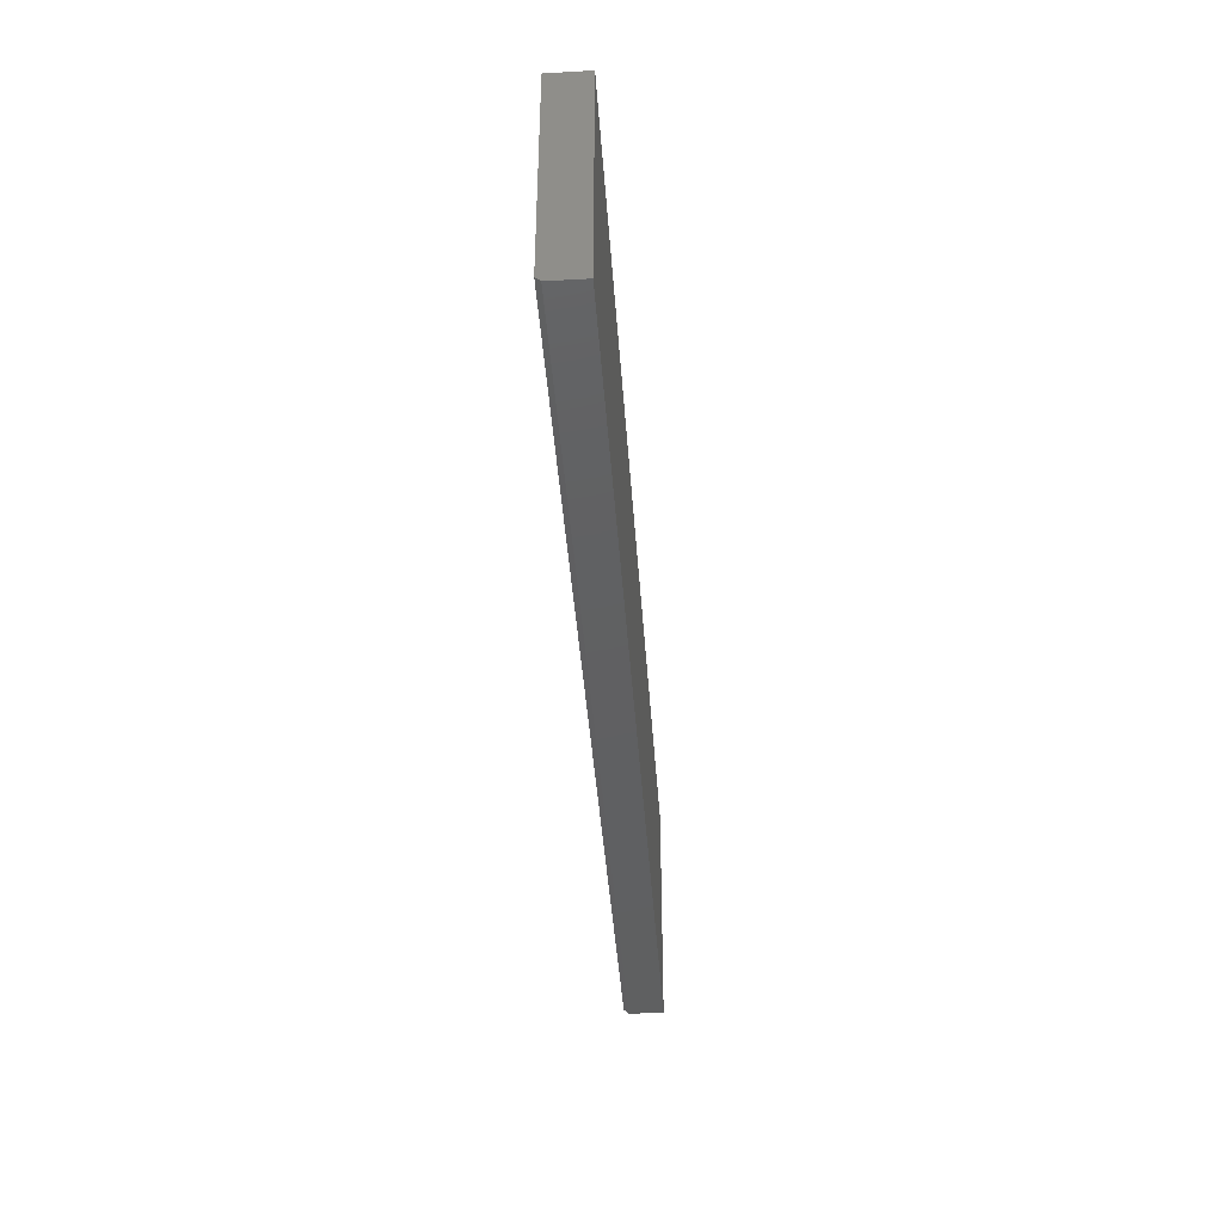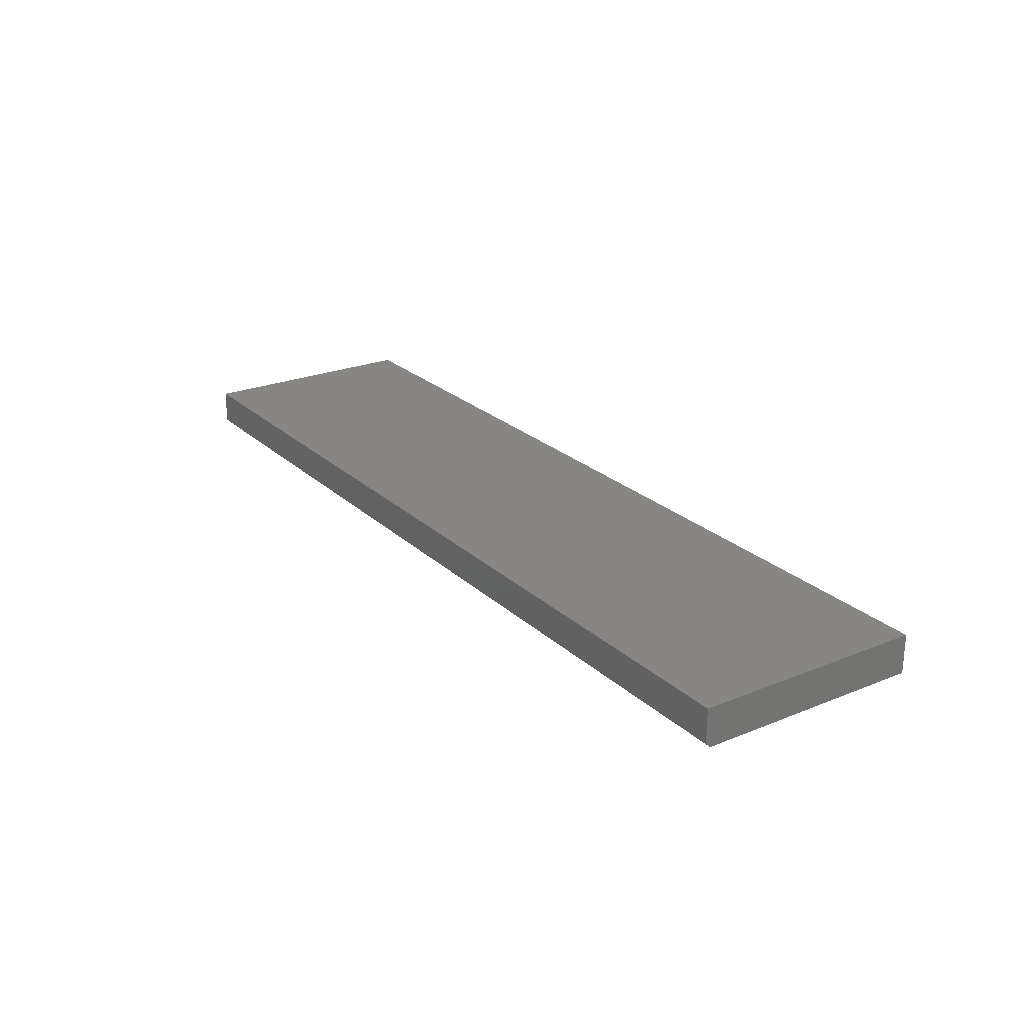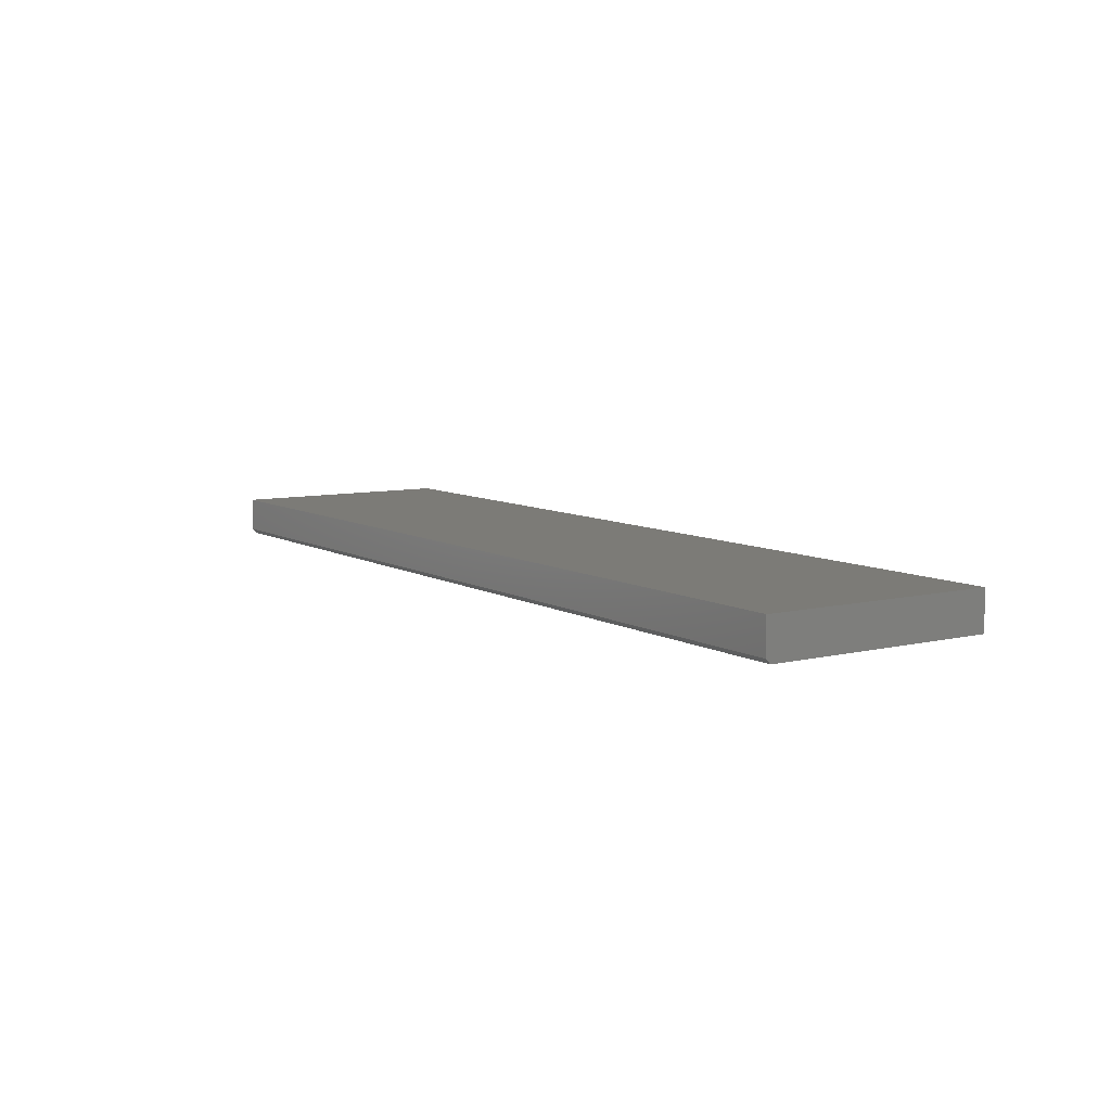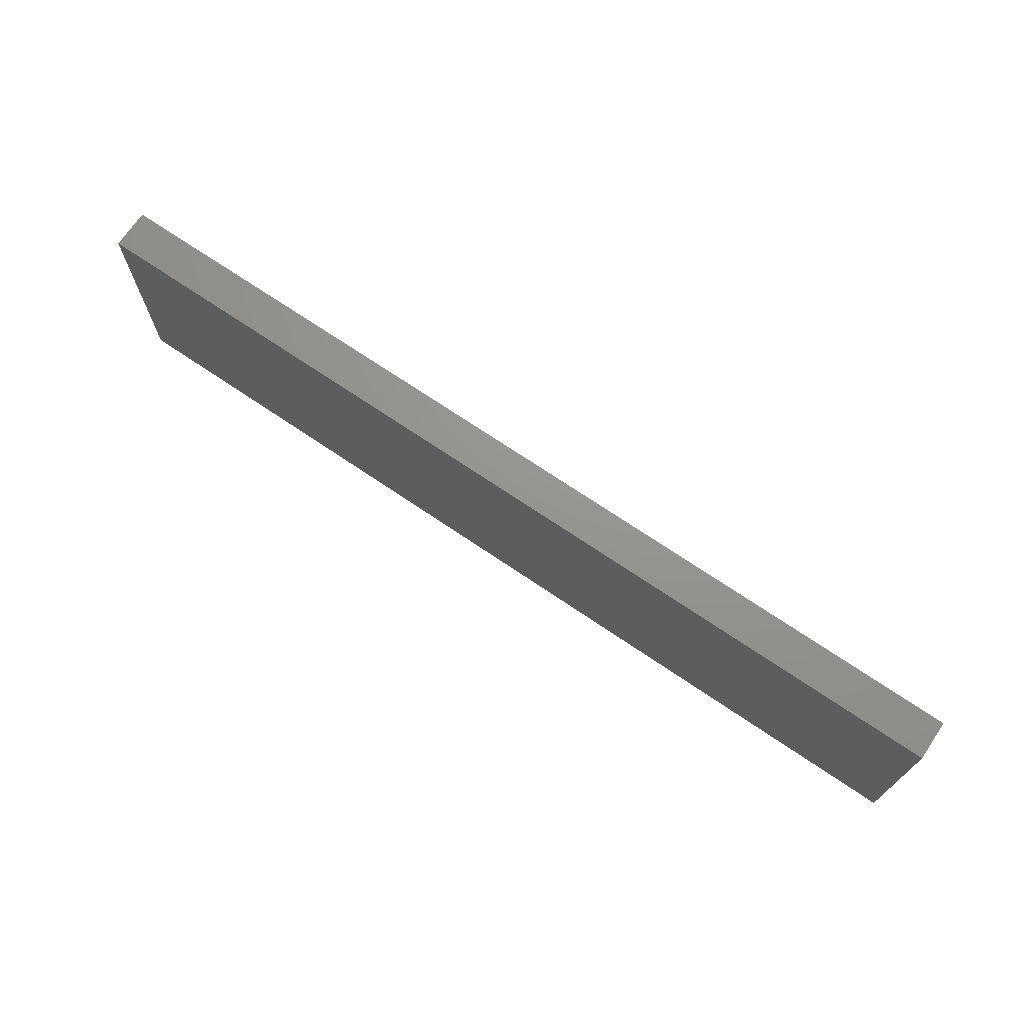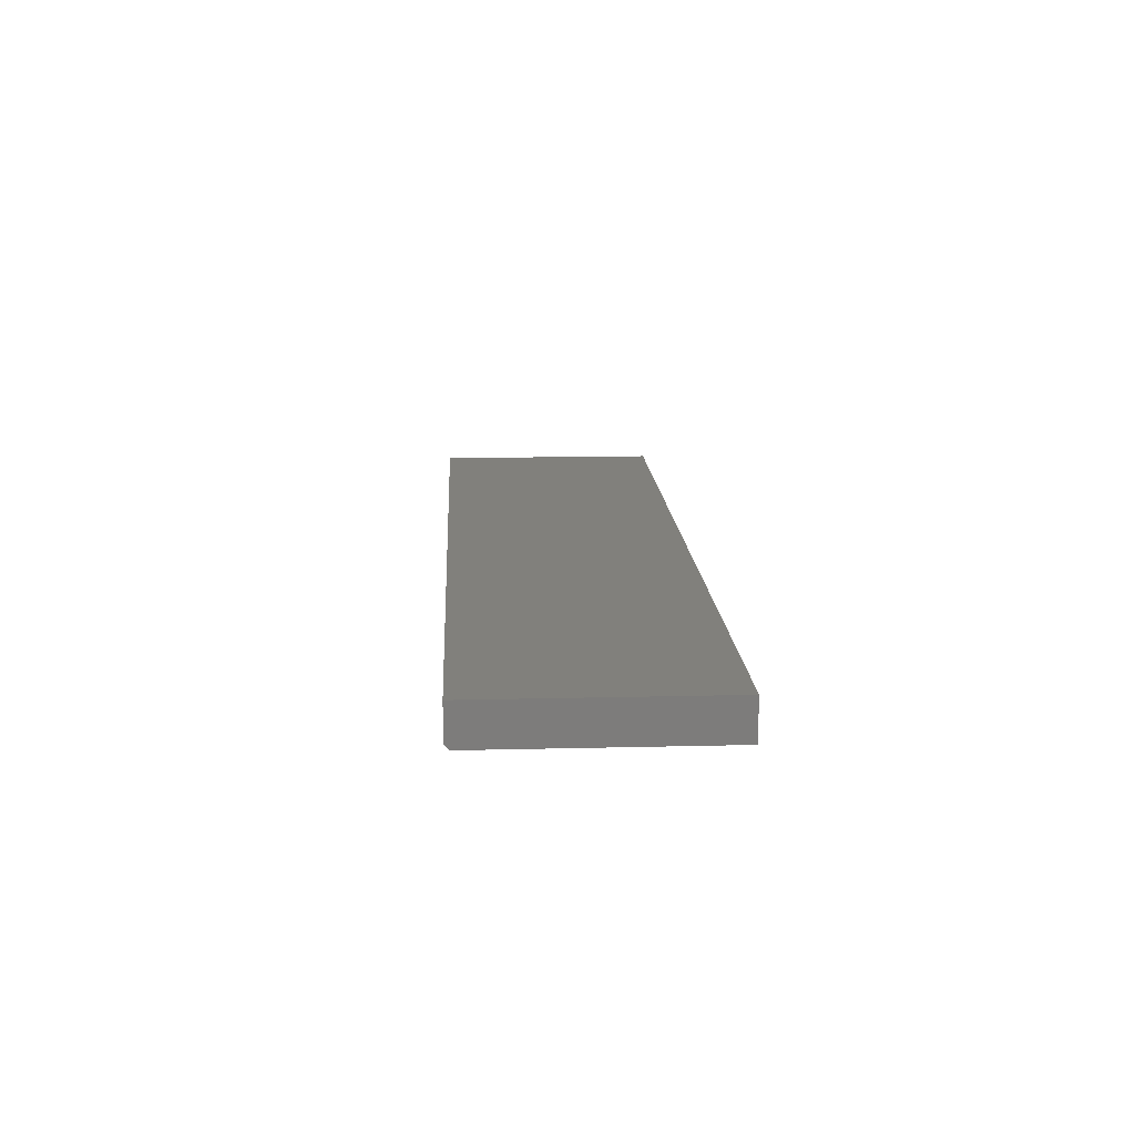
<metadata>
{"format":"stl","ext":"stl","renderer":"f3d","projection":"perspective","resolution":1024,"background":"white","views":[{"elev":-41.3,"azim":93.9,"up":"+Z"},{"elev":23.9,"azim":-124.1,"up":"+Y"},{"elev":8.1,"azim":-123.5,"up":"+Y"},{"elev":71.0,"azim":-145.8,"up":"+Z"},{"elev":14.3,"azim":-93.1,"up":"+Y"}]}
</metadata>
<code>
# stl→obj: 10 verts, 16 faces
v -0.7422 -0.08594 0
v -0.7422 -0.03092 0
v 0.75 -0.08594 0
v 0.75 -0.03092 0
v -0.7422 -0.09375 0.375
v -0.7422 -0.03092 0.375
v -0.7422 -0.09375 0.007812
v 0.75 -0.03092 0.375
v 0.75 -0.09375 0.375
v 0.75 -0.09375 0.007812
f 1 2 3
f 3 2 4
f 5 6 7
f 7 6 2
f 7 2 1
f 8 9 4
f 4 9 10
f 4 10 3
f 5 7 9
f 9 7 10
f 7 1 10
f 10 1 3
f 5 9 6
f 6 9 8
f 8 4 6
f 6 4 2

</code>
